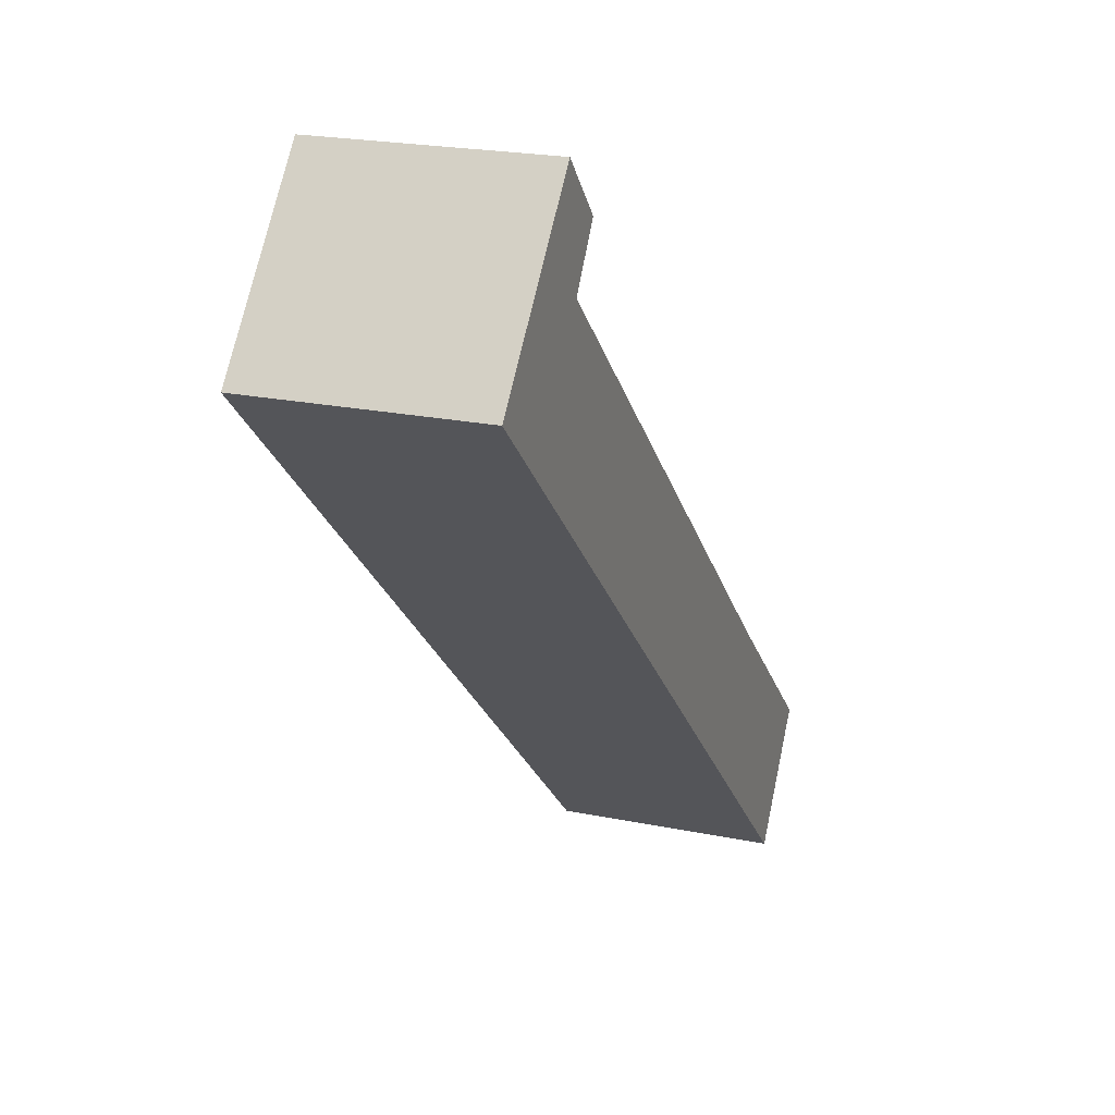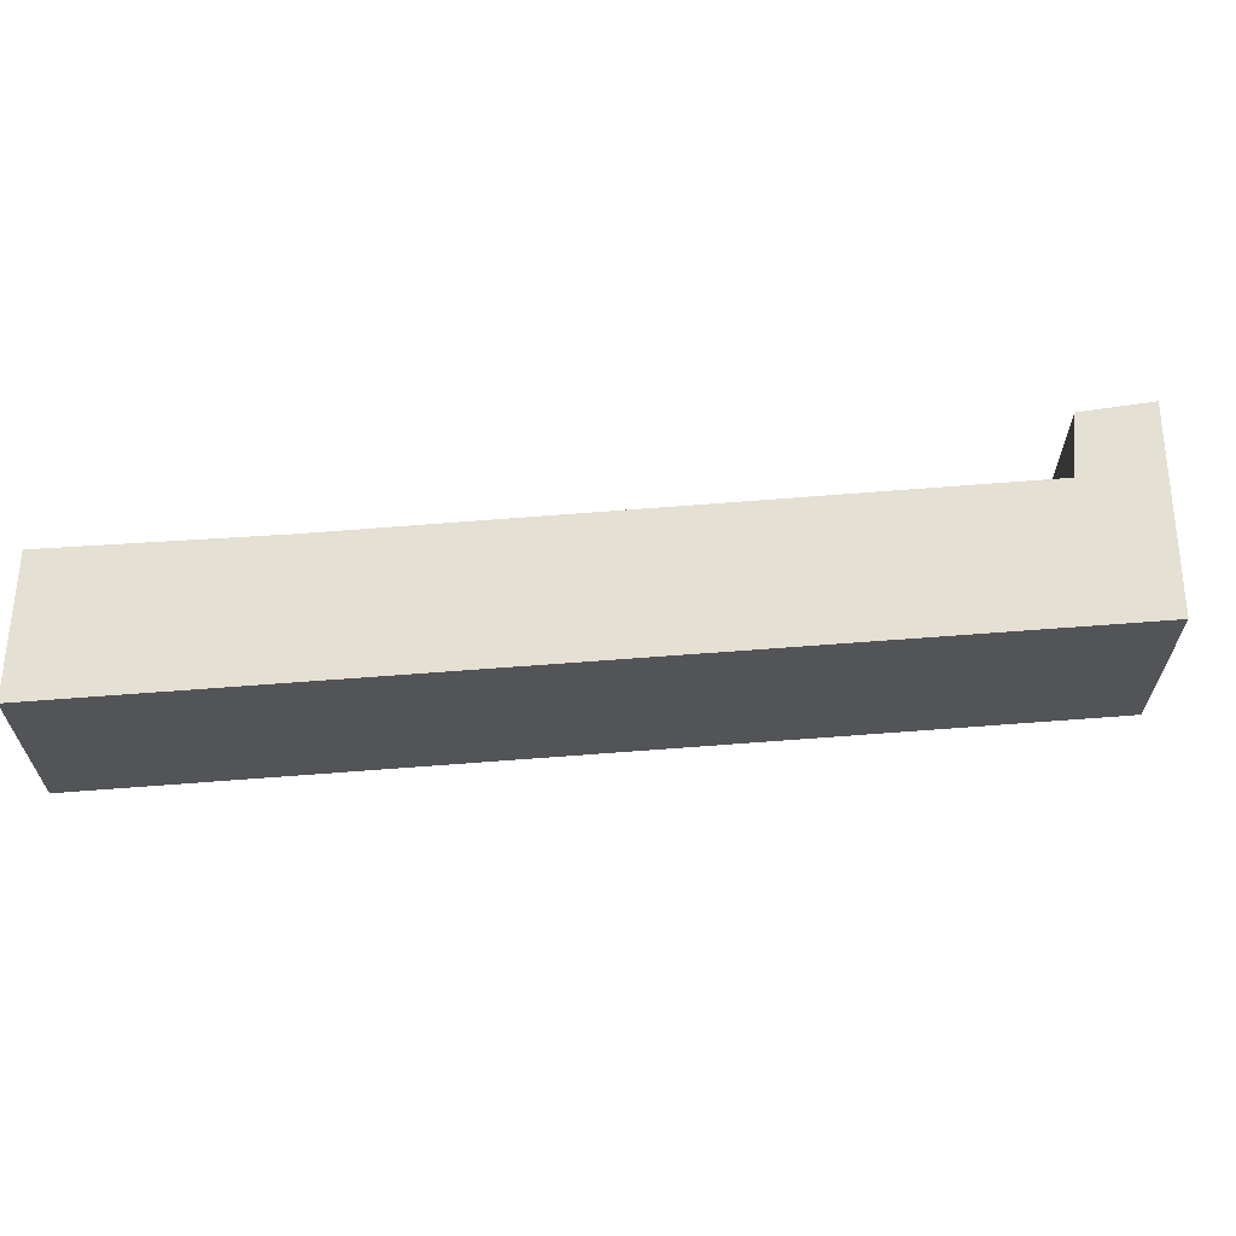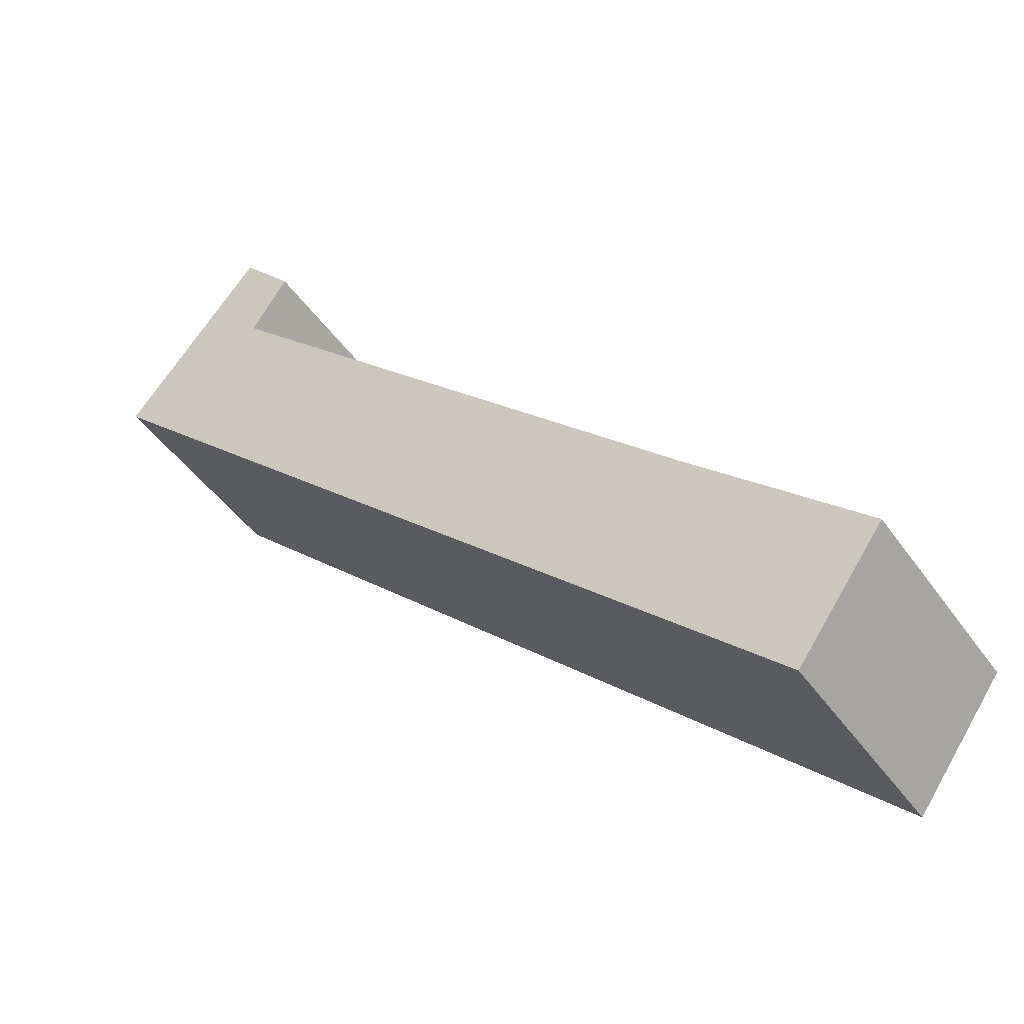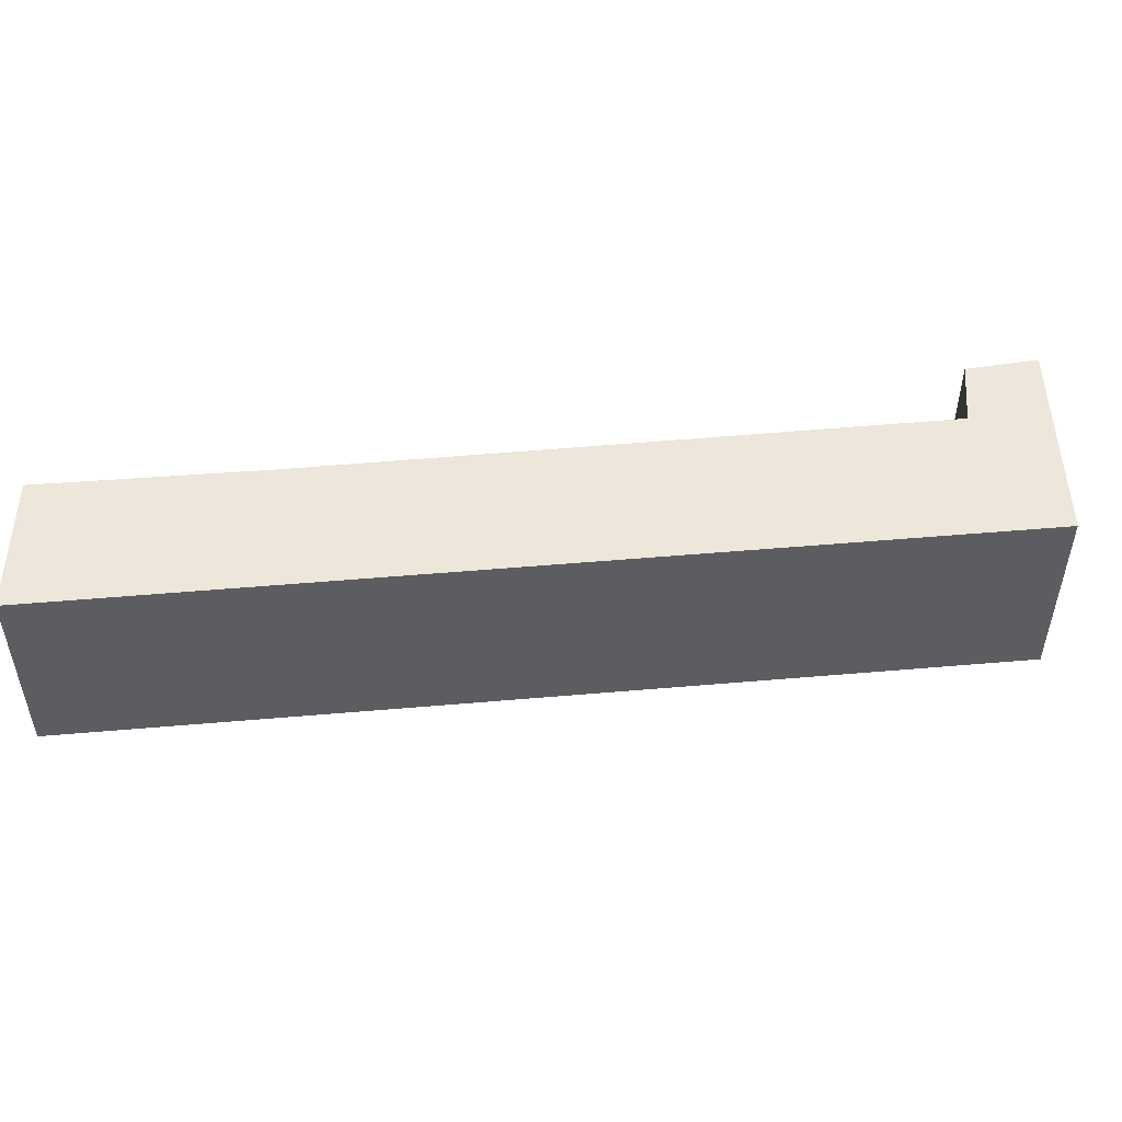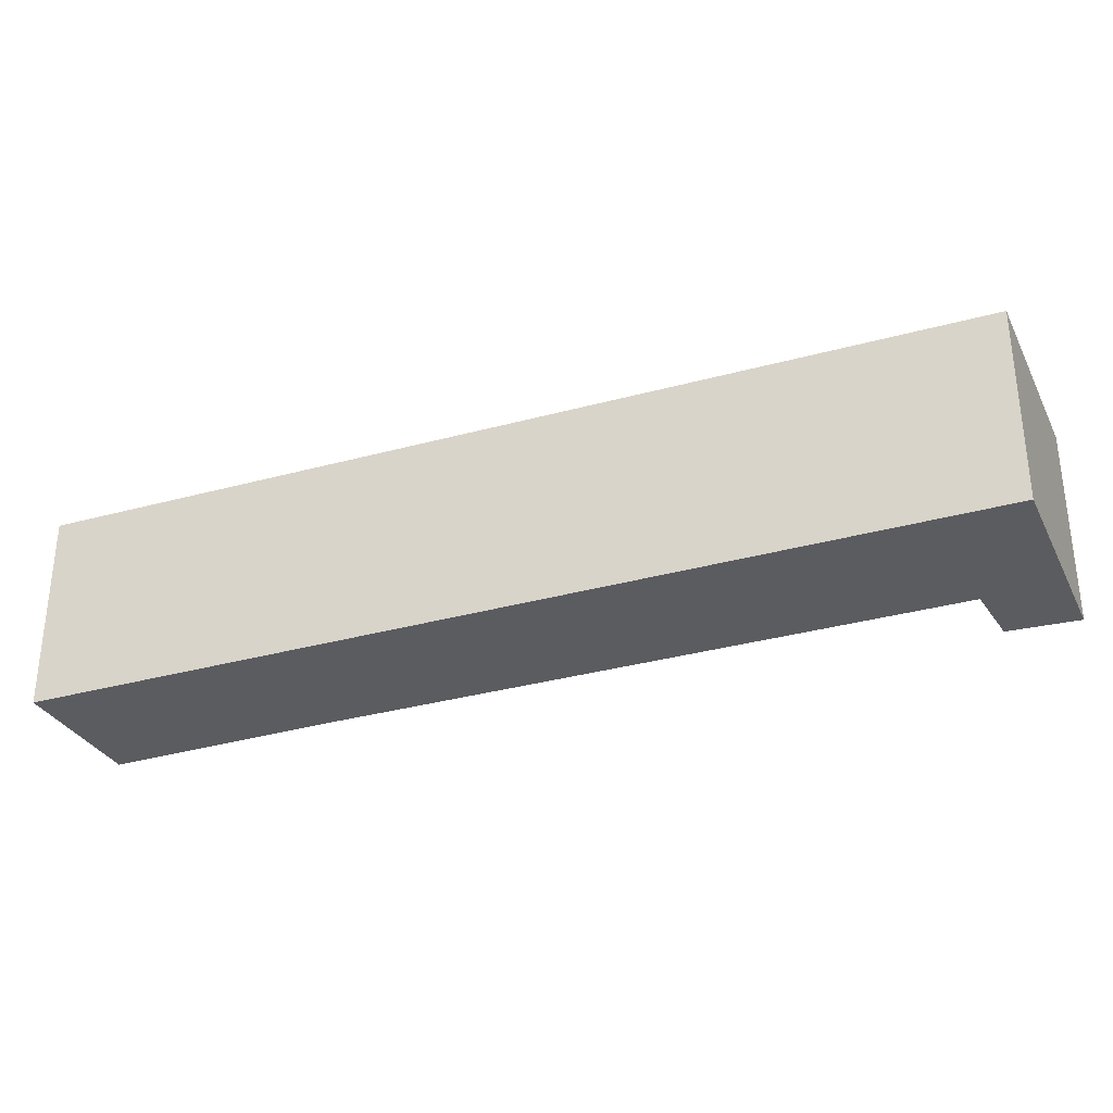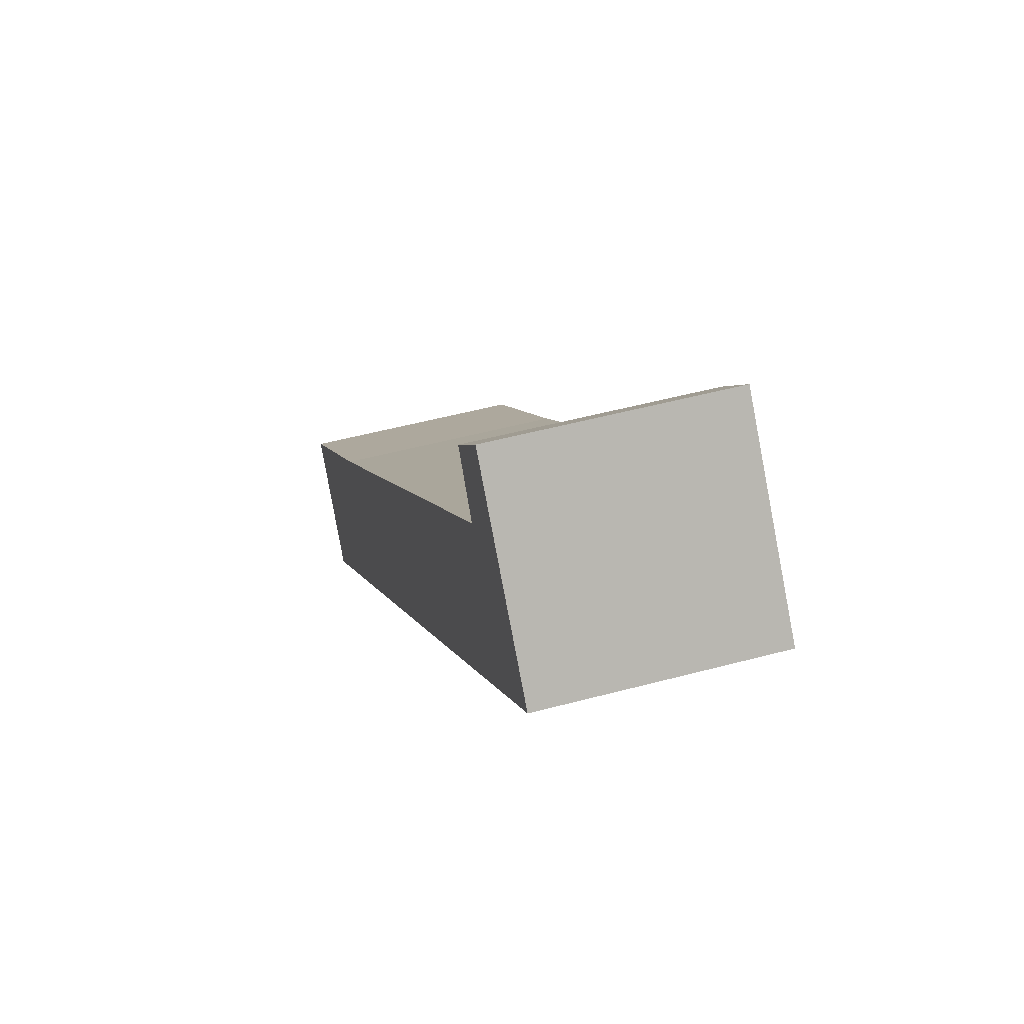
<metadata>
{"format":"obj","ext":"obj","renderer":"f3d","projection":"perspective","resolution":1024,"background":"white","views":[{"elev":21.6,"azim":-69.9,"up":"+Z"},{"elev":65.9,"azim":-141.2,"up":"+Y"},{"elev":-44.1,"azim":32.3,"up":"+Z"},{"elev":52.5,"azim":-142.1,"up":"+Y"},{"elev":-34.5,"azim":-116.6,"up":"+Y"},{"elev":50.0,"azim":-106.5,"up":"+Z"}]}
</metadata>
<code>
v  0.841 1.326 0.973
v  1.154 1.326 0.634
v  0 1.326 8.119e-17
v  0.931 1.326 0.308
v  3.933 1.326 -2.533
v  4.479 1.326 -4.208
v  4.988 1.326 -3.499
v  4.988 2.143e-16 -3.499
v  3.933 1.551e-16 -2.533
v  0.931 -1.886e-17 0.308
v  0.841 -5.958e-17 0.973
v  1.154 -3.882e-17 0.634
v  4.479 2.577e-16 -4.208
v  0 0 0
g defaultobject
f 1 2 3
f 4 3 2
f 5 3 4
f 6 3 5
f 7 6 5
f 5 8 7
f 8 5 9
f 9 5 4
f 9 4 10
f 11 2 1
f 2 11 12
f 8 6 7
f 6 8 13
f 12 4 2
f 4 12 10
f 13 3 6
f 3 13 14
f 14 1 3
f 1 14 11
f 8 14 13
f 14 8 9
f 14 9 10
f 14 10 12
f 14 12 11

</code>
